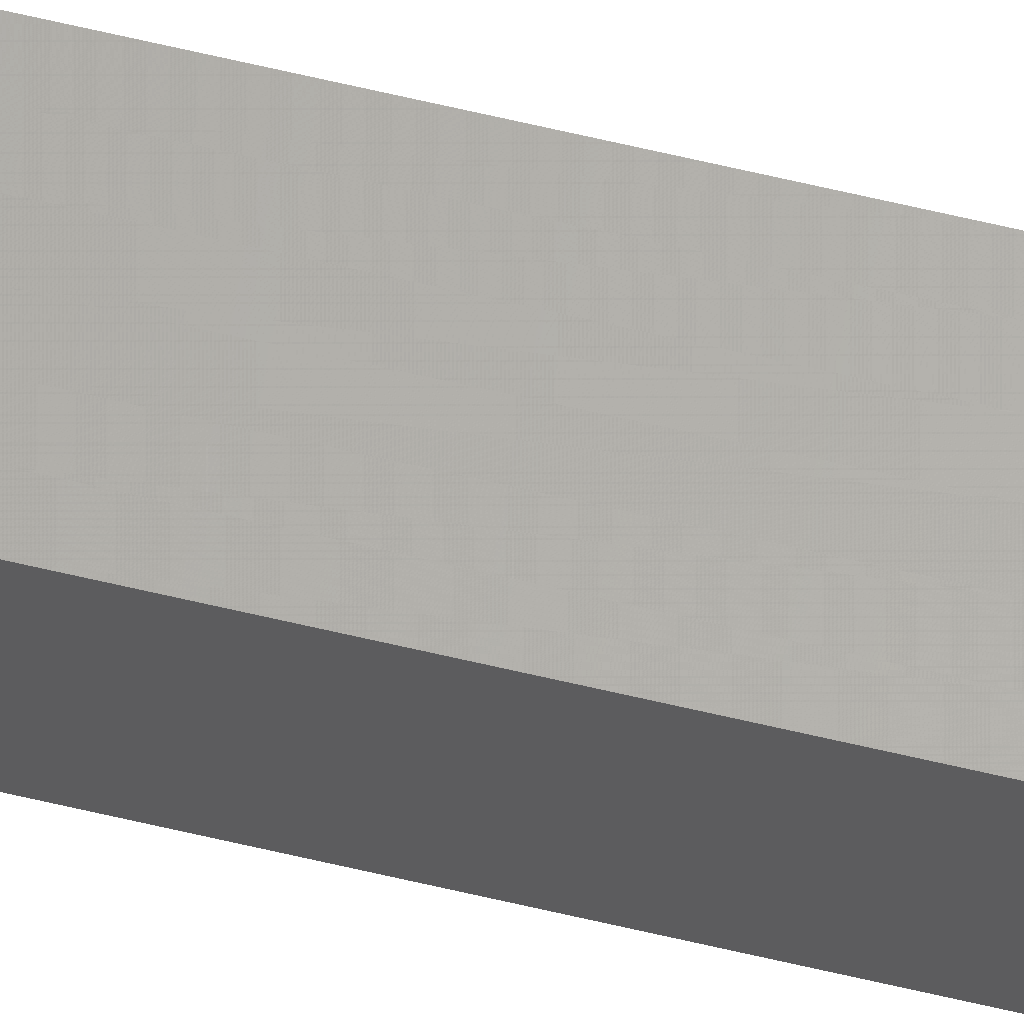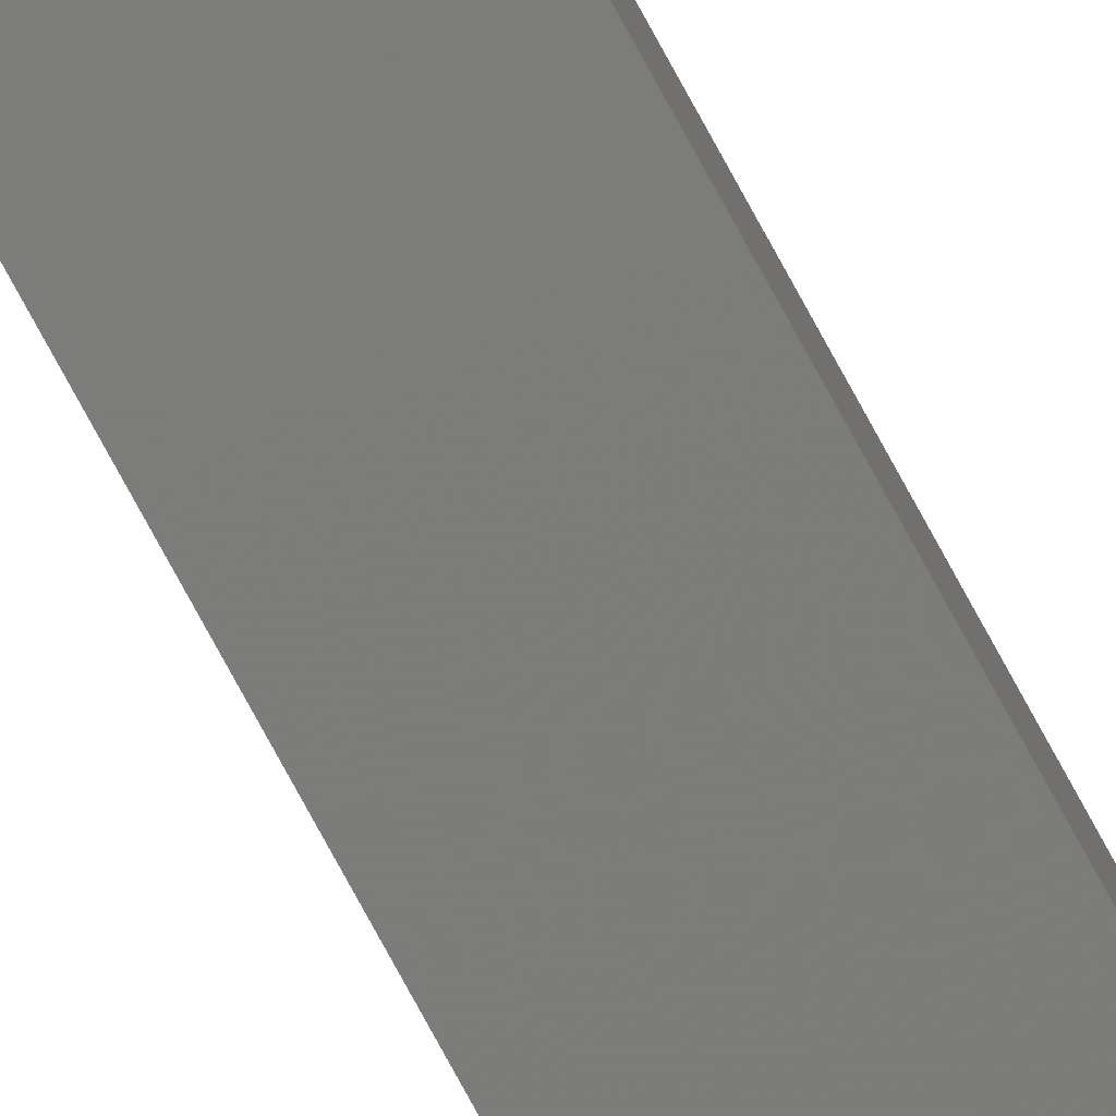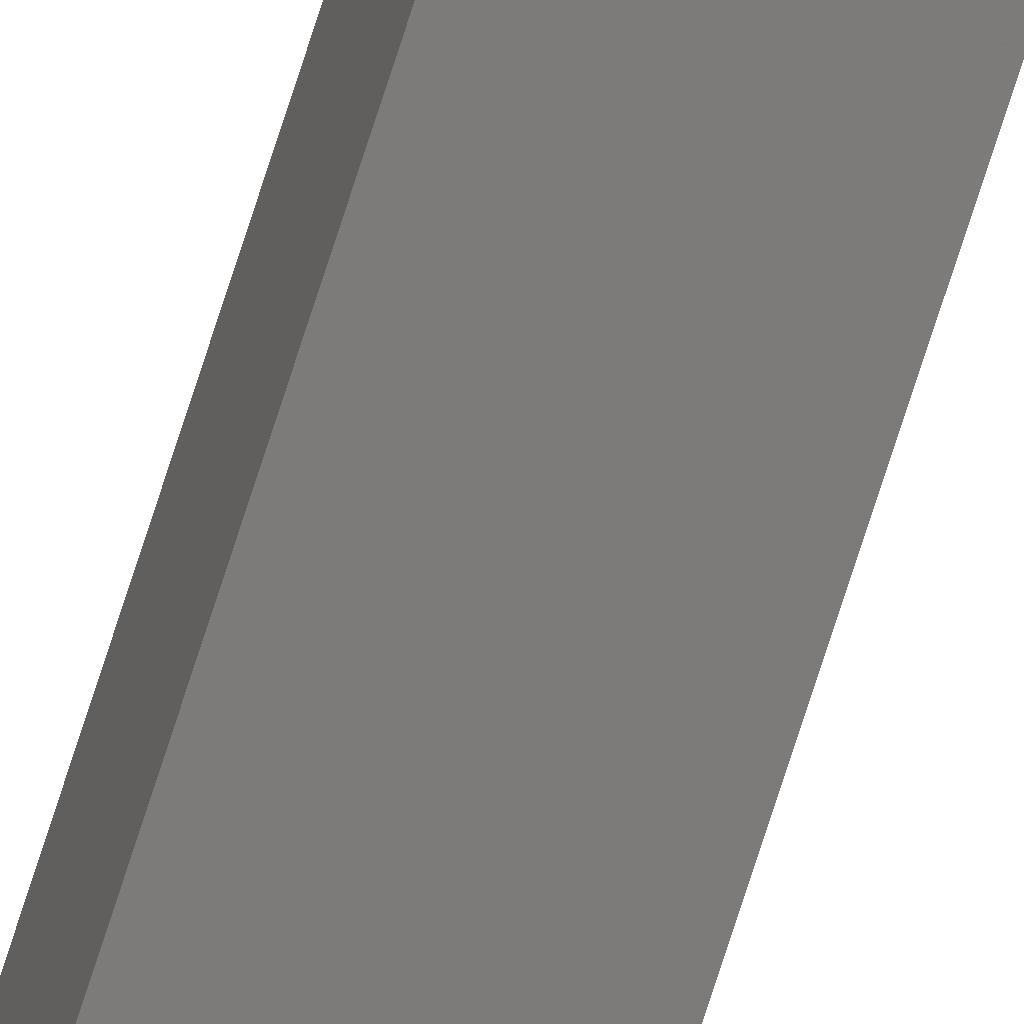
<metadata>
{"format":"stl","ext":"stl","renderer":"f3d","projection":"perspective","resolution":1024,"background":"white","views":[{"elev":68.4,"azim":-76.9,"up":"+Y"},{"elev":-72.3,"azim":-152.0,"up":"+Y"},{"elev":-76.4,"azim":162.1,"up":"+Y"}]}
</metadata>
<code>
# stl→obj: 16 verts, 28 faces
v -9.778 -3.861 -66.55
v -9.758 -3.863 -66.55
v -9.758 -3.863 -62.97
v -9.778 -3.861 -62.97
v -9.798 -3.859 -66.55
v -9.798 -3.859 -62.97
v -9.818 -3.857 -62.97
v -9.818 -3.857 -66.55
v -9.812 -3.807 -66.55
v -9.812 -3.807 -62.97
v -9.753 -3.814 -62.97
v -9.773 -3.812 -66.55
v -9.773 -3.812 -62.97
v -9.753 -3.814 -66.55
v -9.793 -3.809 -66.55
v -9.793 -3.809 -62.97
f 1 2 3
f 1 3 4
f 5 4 6
f 5 6 7
f 5 1 4
f 8 5 7
f 8 7 9
f 7 10 9
f 11 12 13
f 14 12 11
f 13 15 16
f 16 15 10
f 12 15 13
f 15 9 10
f 14 11 2
f 11 3 2
f 7 16 10
f 6 16 7
f 4 13 16
f 4 16 6
f 3 11 13
f 3 13 4
f 15 8 9
f 15 5 8
f 12 1 15
f 15 1 5
f 14 2 12
f 12 2 1

</code>
